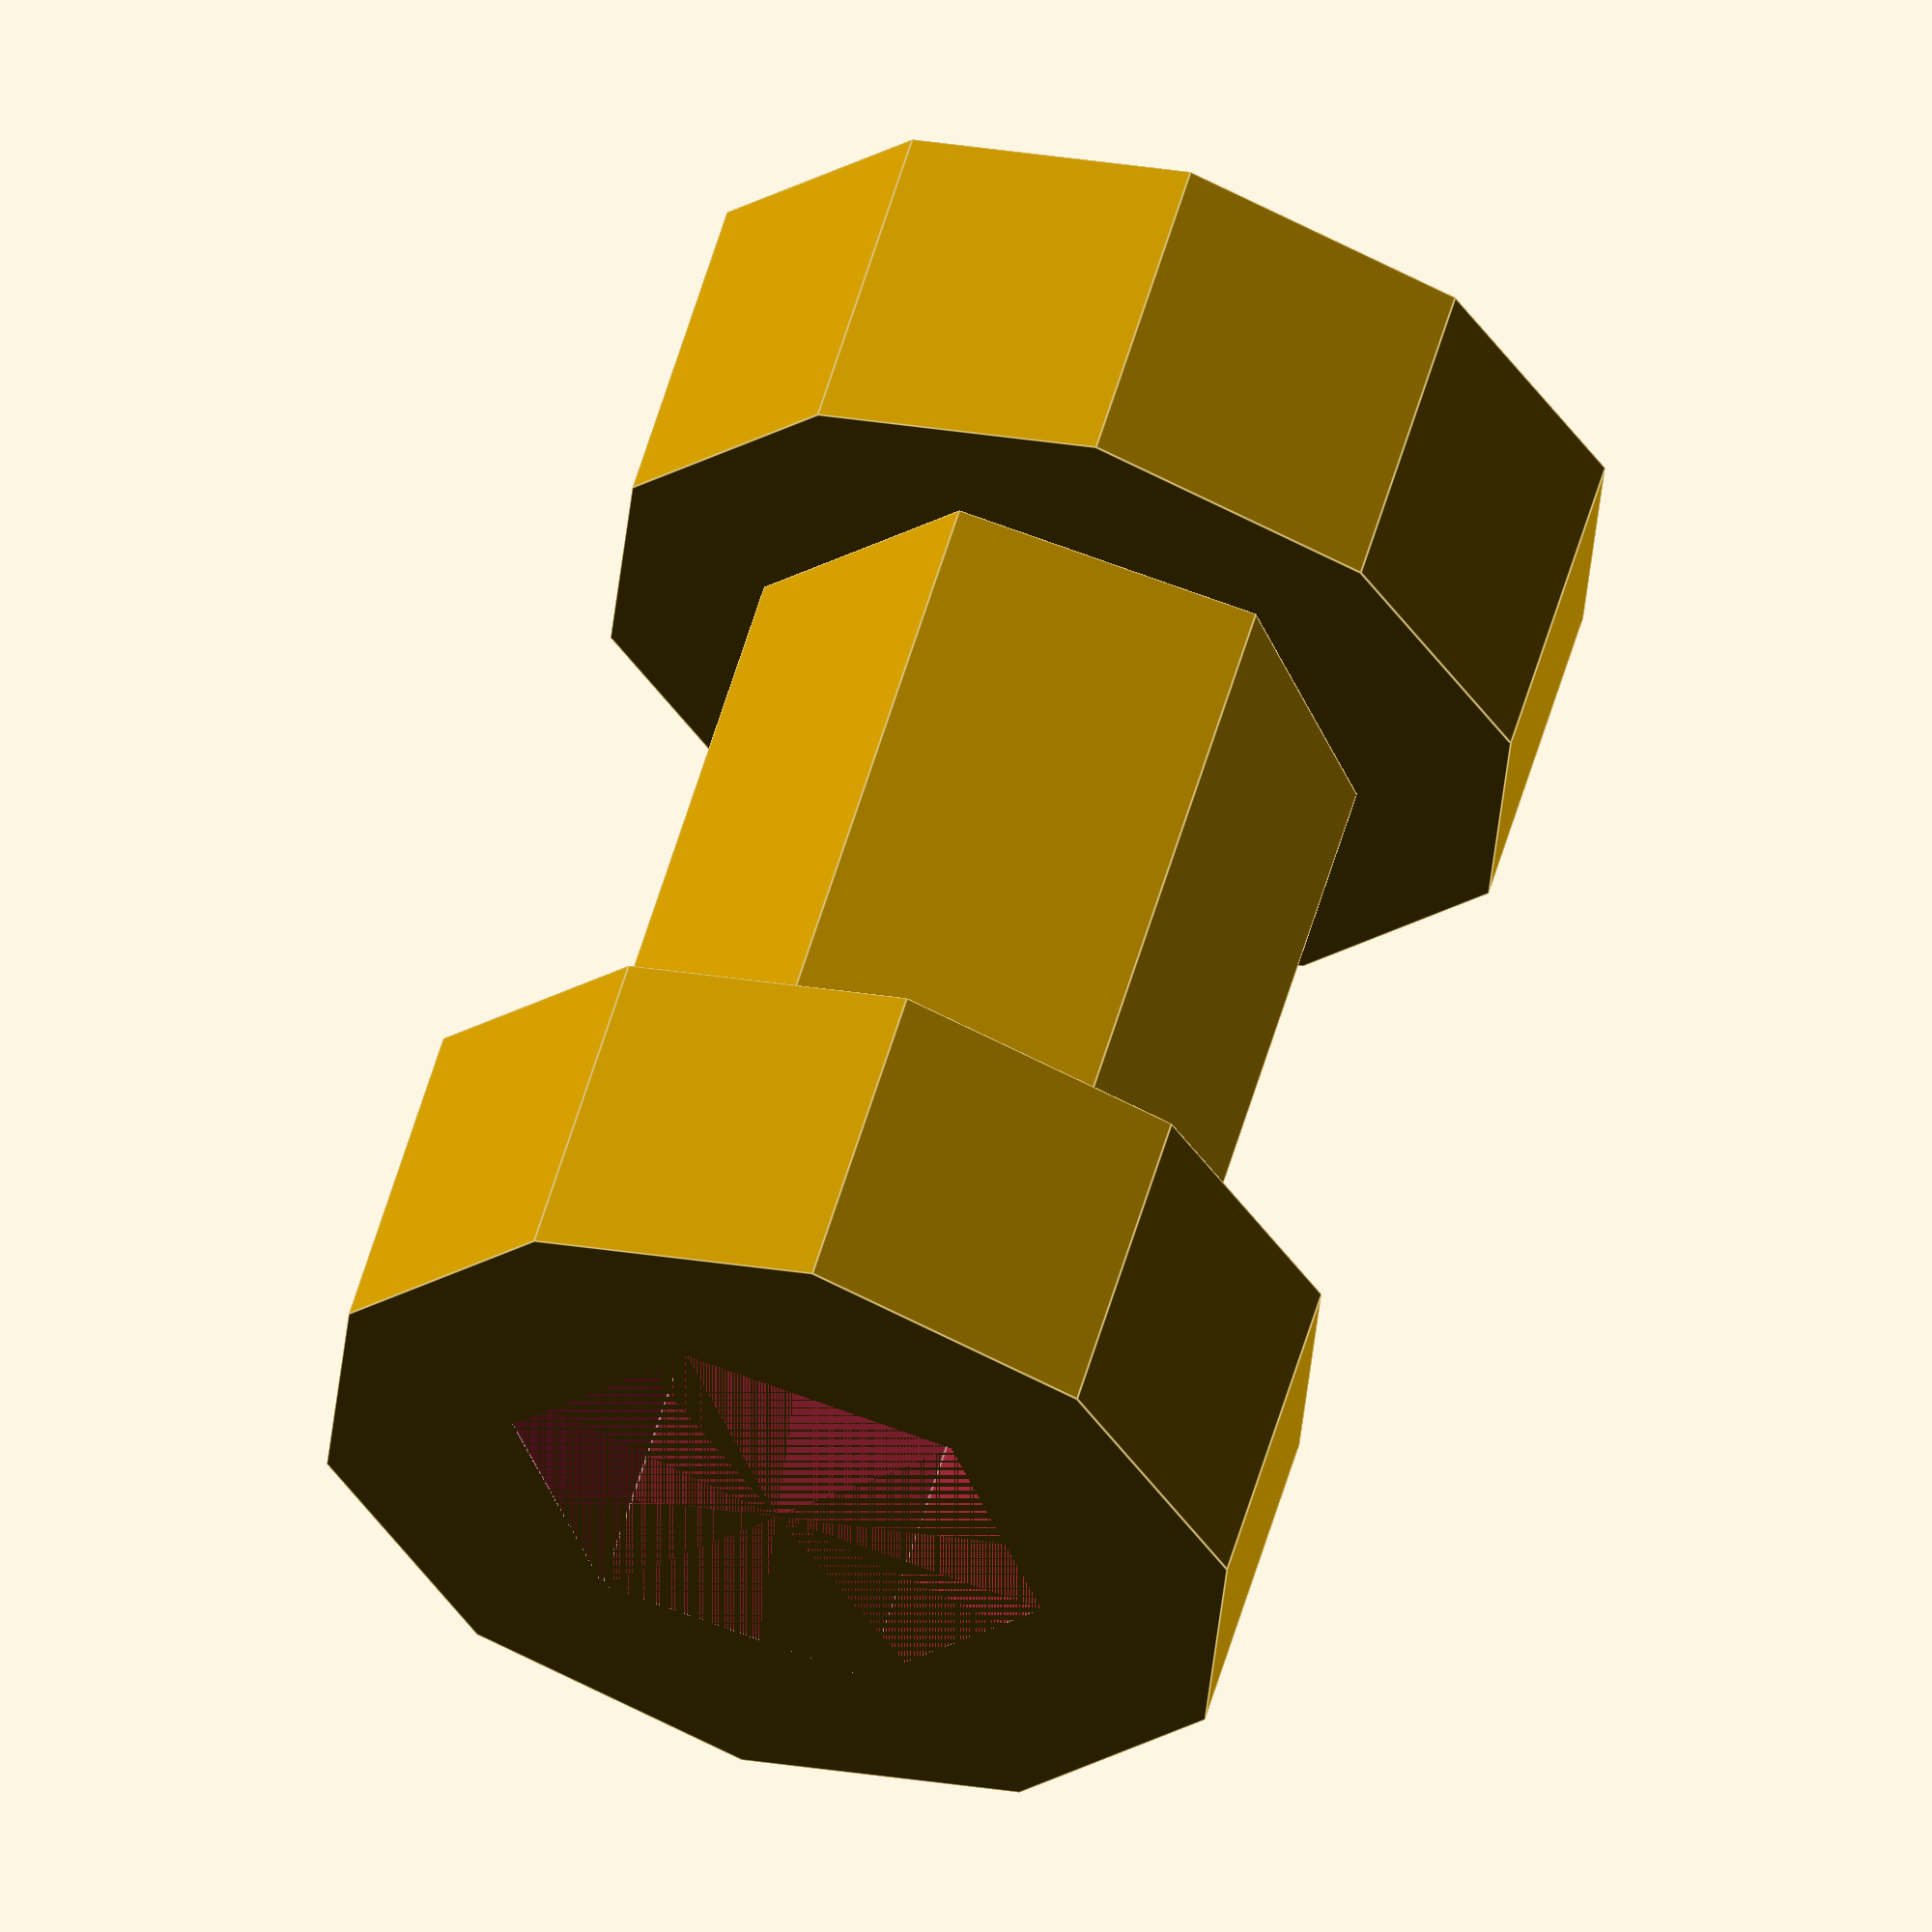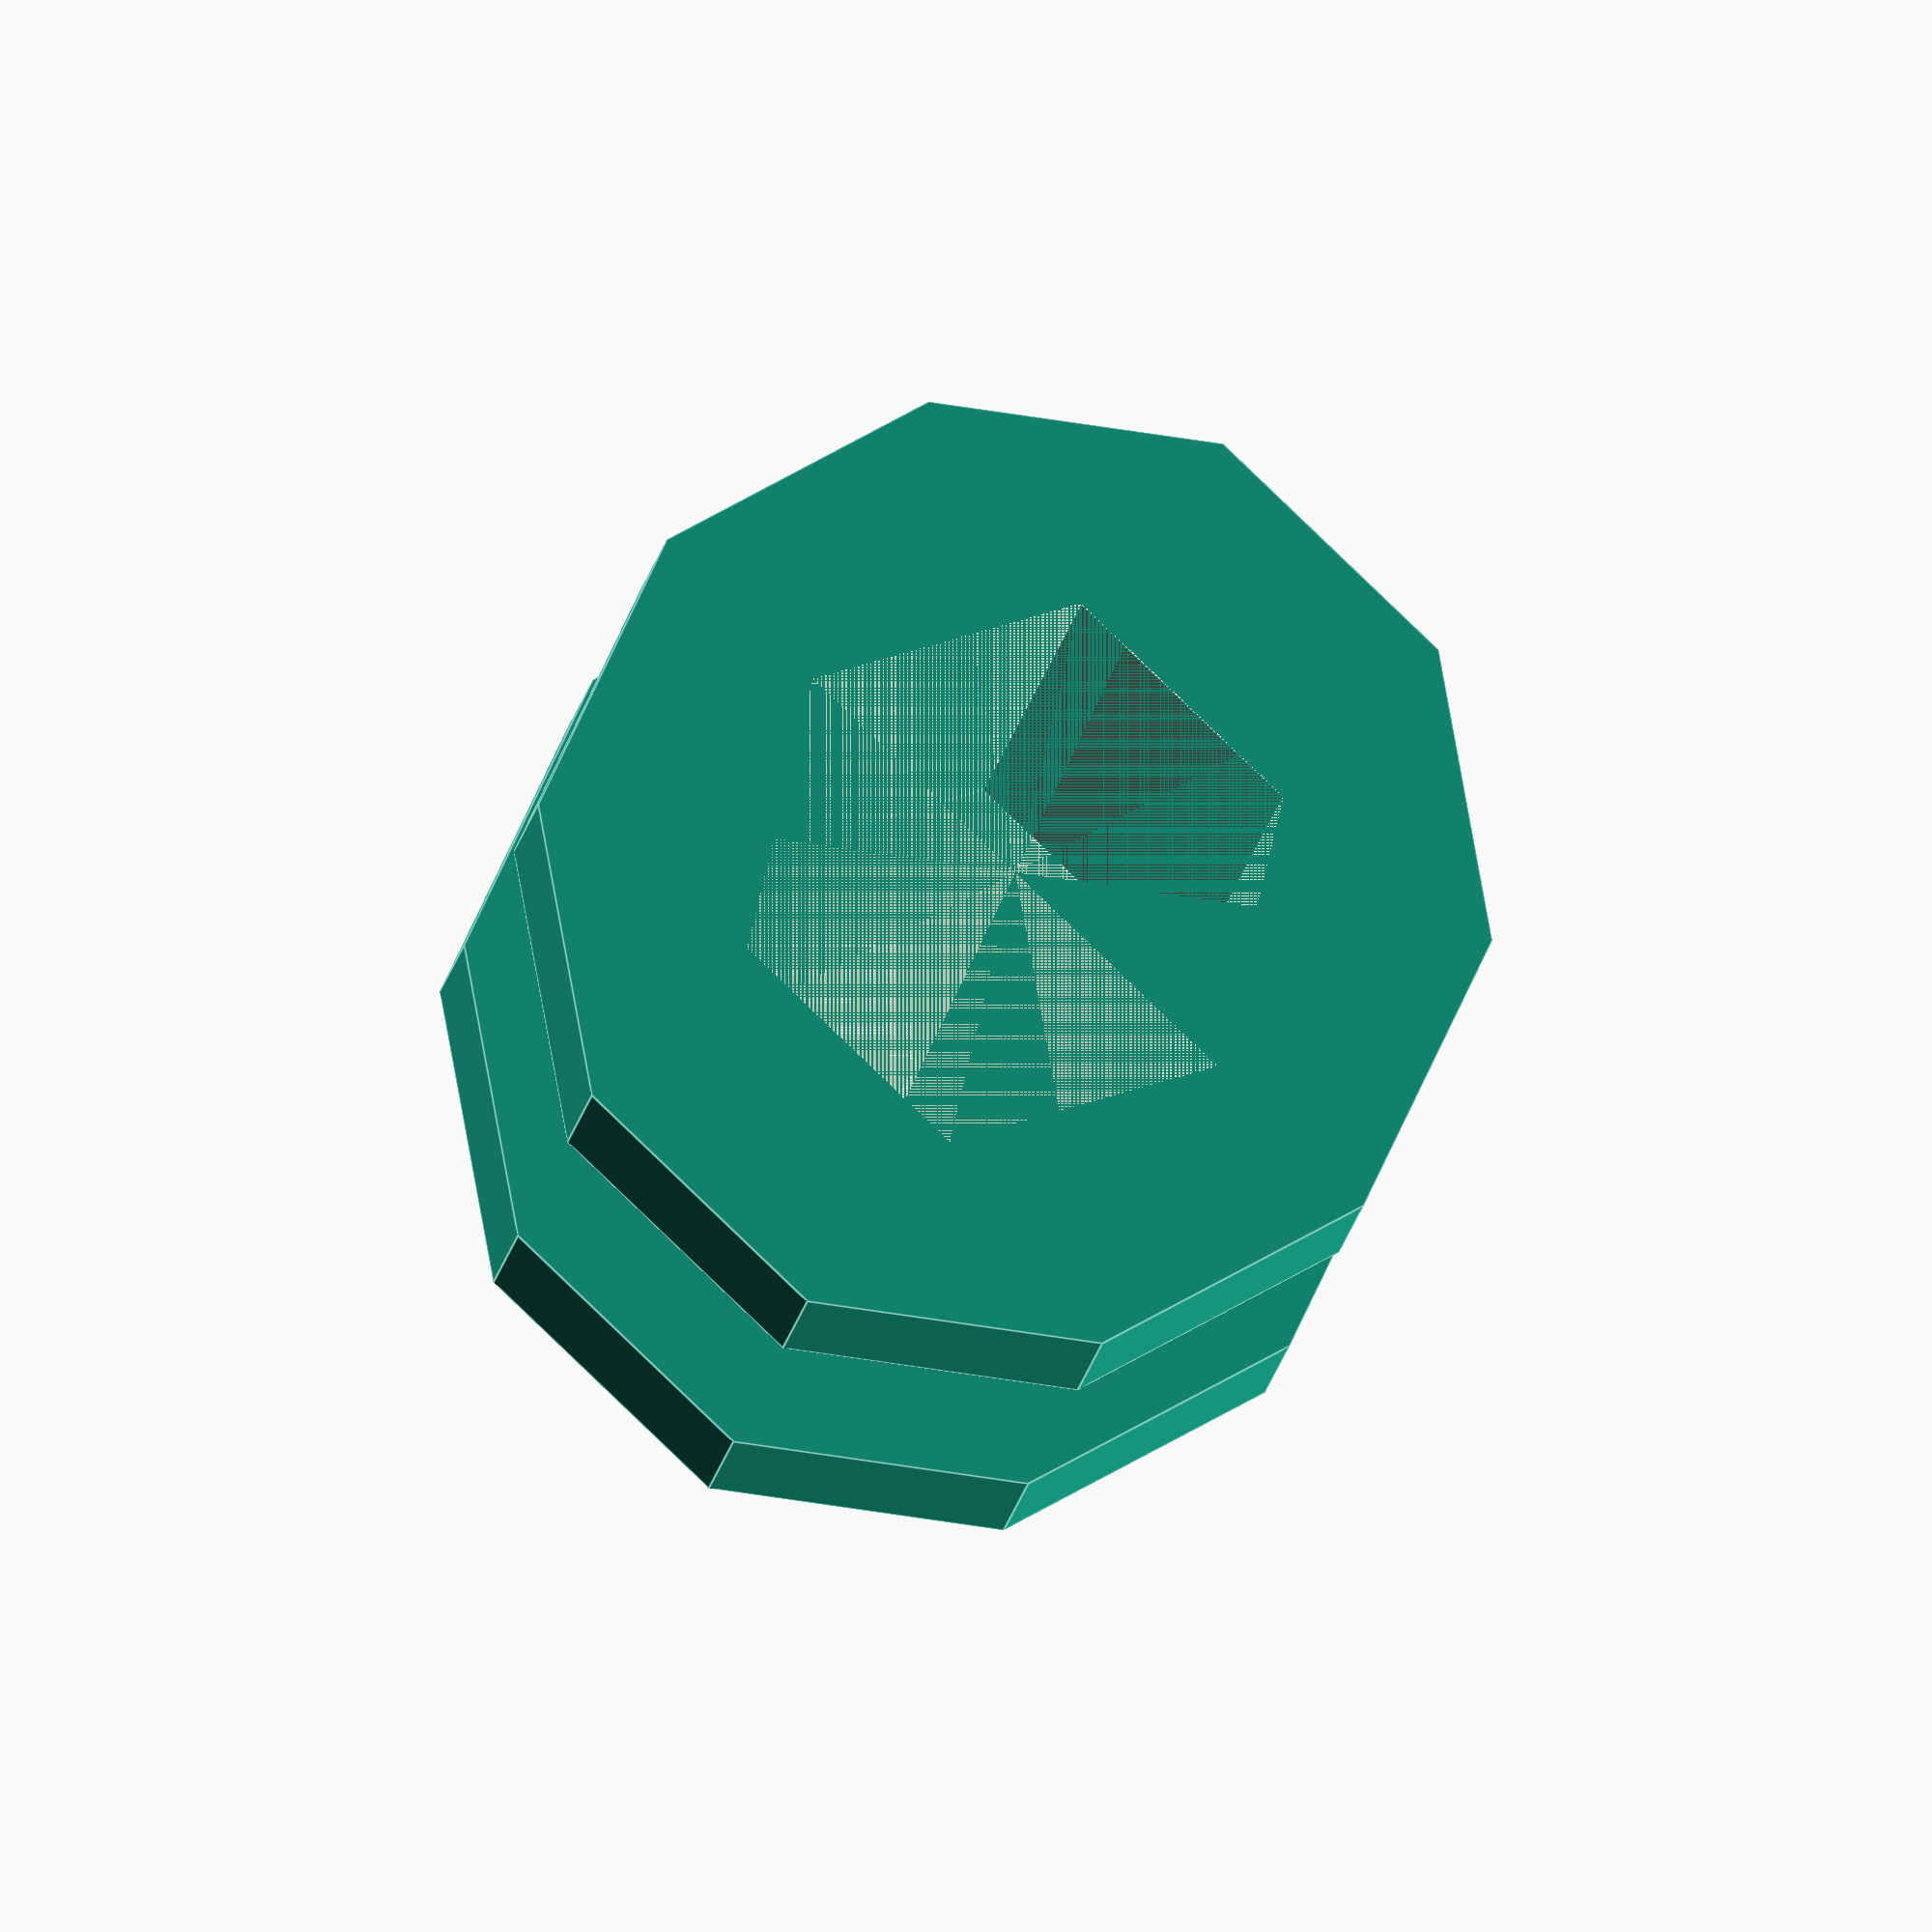
<openscad>
echo(version=version());

// piston ... all lengths in [cm], all masses in [g]
bore = 5.83; // diameter
ld = 0.1; // land diameter is the difference between the bore dia and piston dia
cd = bore - ld; // cyl diameter
ch = 8; // cyl height

/*color("red")*/

module barbell(toph, both, midh, outdia, india){
  translate([0,0,midh/2]){
    cylinder(h=toph, r=outdia/2);
  }
  translate([0,0,-midh/2]){
    cylinder(h=midh, r=india/2);
  }
  translate([0,0,-midh/2-both]){
    cylinder(h=both, r=outdia/2);
  }
}

// put a hole in the barbell
difference() {
barbell(2, 2, ch-4, cd, cd-2);
translate([0,0,-4]){
  cylinder(h=ch, r=(cd-2)/2-0.2);
}
}

</openscad>
<views>
elev=121.6 azim=130.4 roll=163.7 proj=o view=edges
elev=188.0 azim=223.6 roll=184.2 proj=o view=edges
</views>
